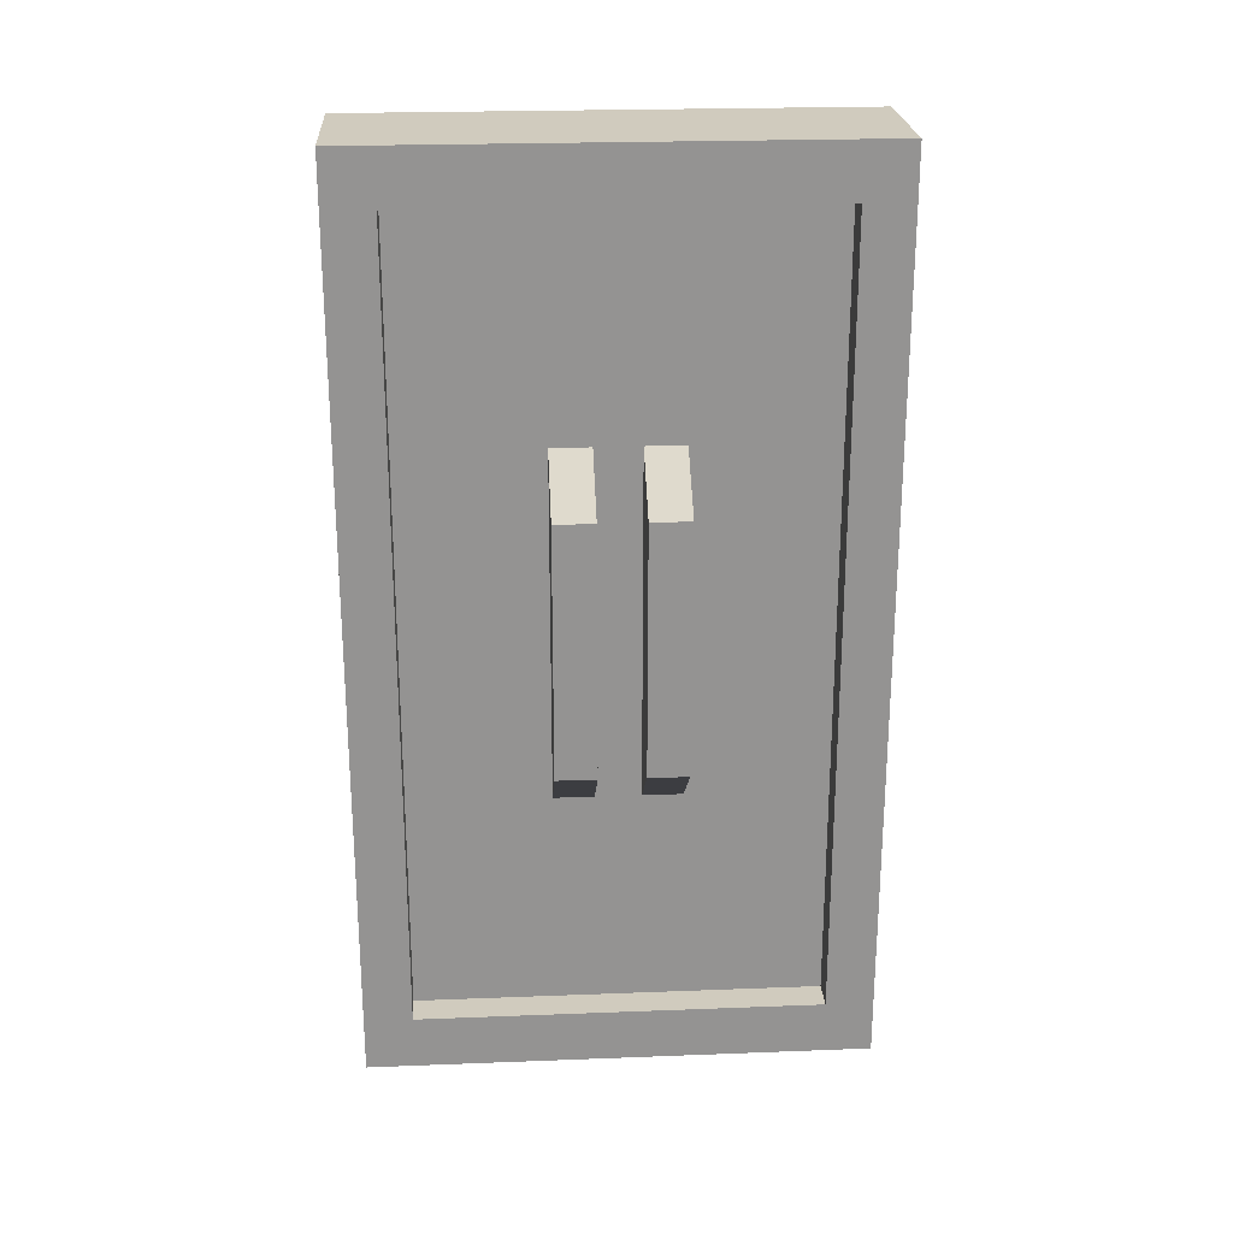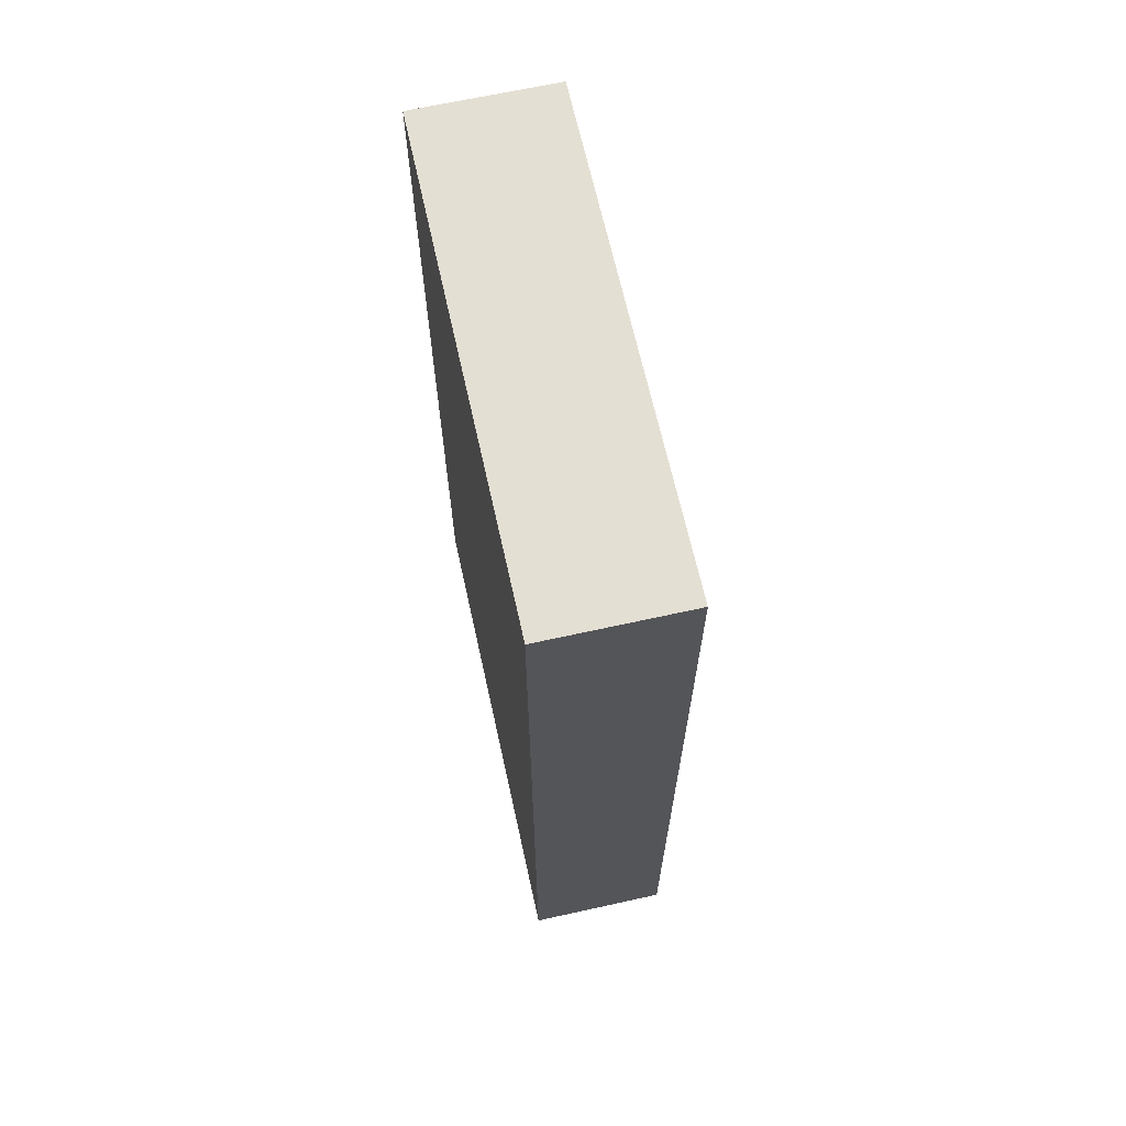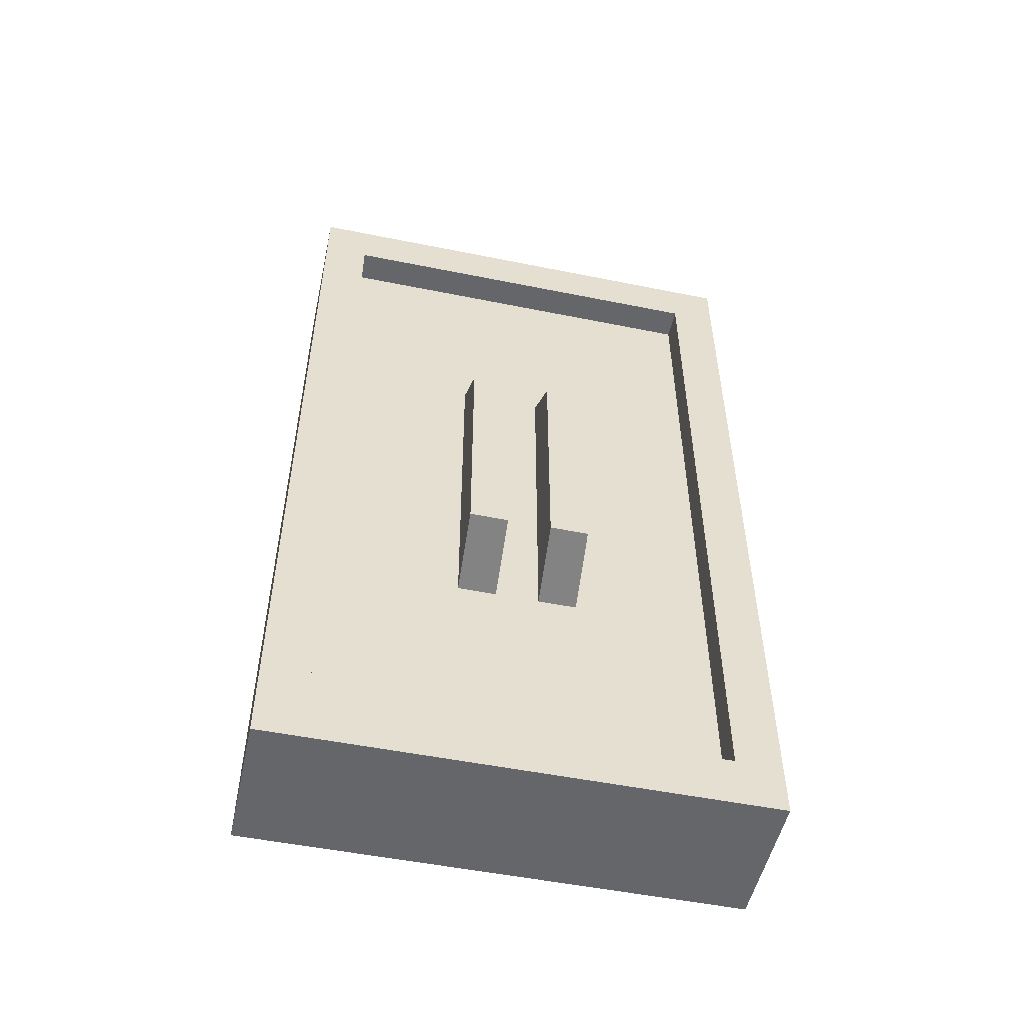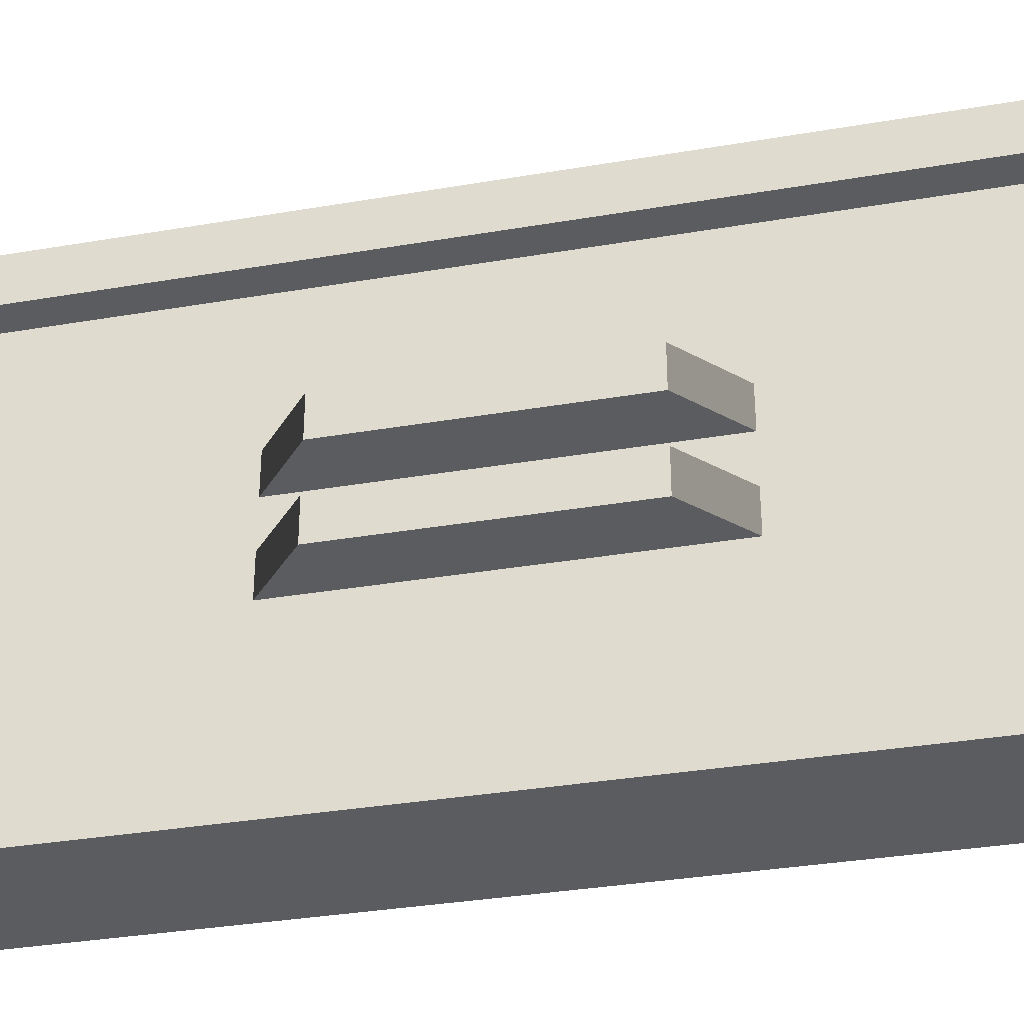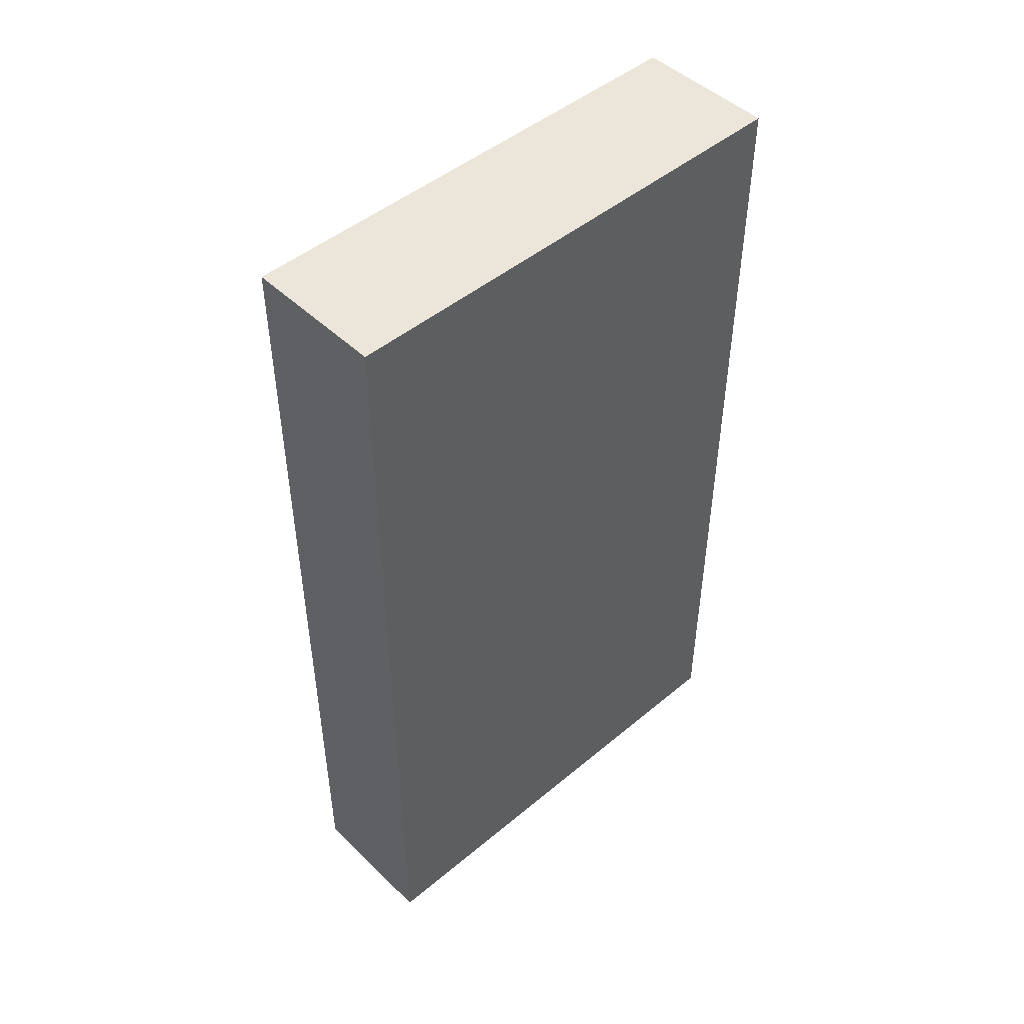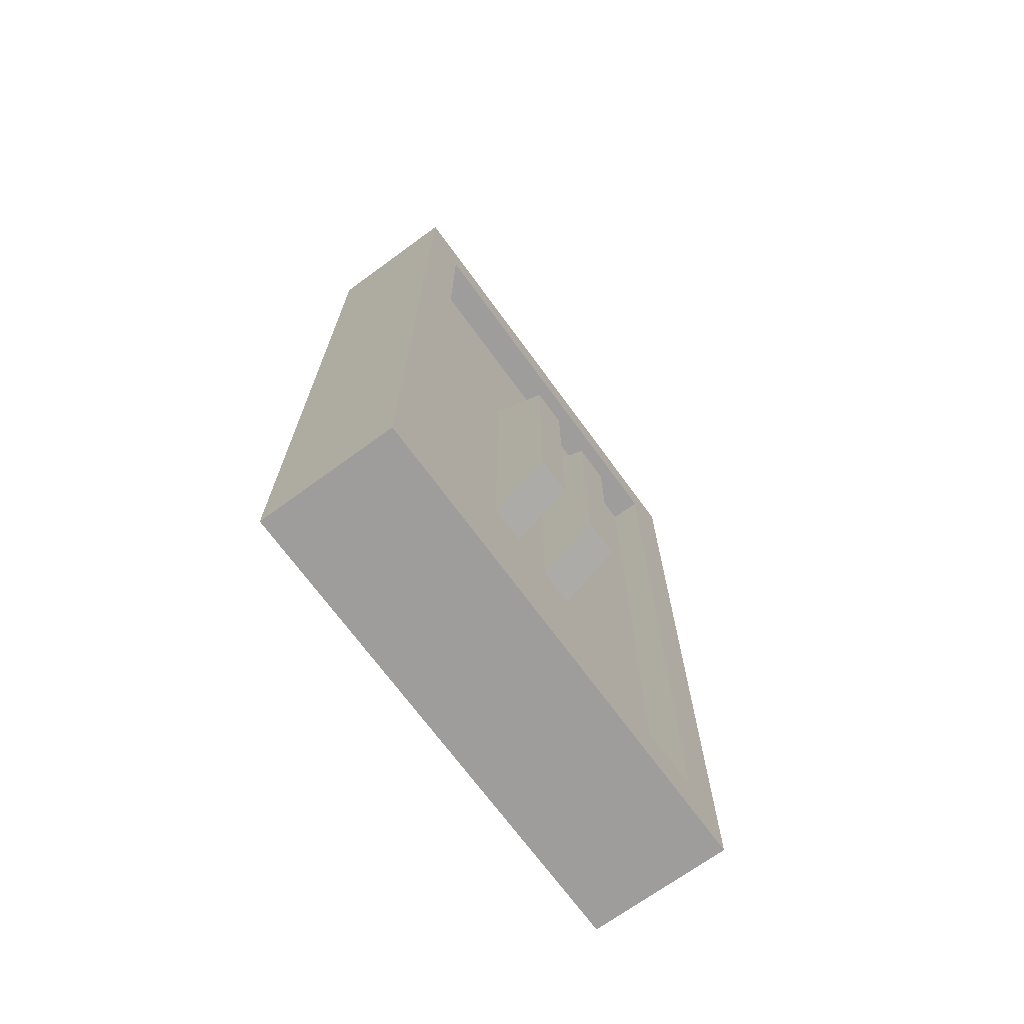
<metadata>
{"format":"obj","ext":"obj","renderer":"f3d","projection":"perspective","resolution":1024,"background":"white","views":[{"elev":23.6,"azim":86.3,"up":"+Y"},{"elev":66.6,"azim":-12.5,"up":"+Y"},{"elev":-51.9,"azim":77.7,"up":"+Y"},{"elev":-33.9,"azim":103.1,"up":"+Z"},{"elev":47.7,"azim":-133.1,"up":"+Y"},{"elev":-70.4,"azim":36.1,"up":"+Y"}]}
</metadata>
<code>
v  -15.22 -80.86 11.19
v  10.38 -80.86 11.19
v  10.38 -80.86 44.83
v  -15.22 -80.86 44.83
v  10.38 80.86 44.83
v  10.38 80.86 11.19
v  -15.22 80.86 11.19
v  -15.22 80.86 44.83
v  10.38 -31.44 44.83
v  -15.22 -31.44 44.83
v  4.515 -71.22 11.19
v  4.515 -31.44 11.19
v  4.515 -31.44 36.3
v  4.515 -71.22 36.3
v  -15.22 -80.86 -44.83
v  -15.22 -31.44 -44.83
v  10.38 -31.44 -44.83
v  10.38 -80.86 -44.83
v  -15.22 -80.86 -11.19
v  -15.22 -31.44 -11.19
v  10.38 -71.22 11.19
v  10.38 -71.22 36.3
v  10.38 -31.44 -36.3
v  10.38 -71.22 -36.3
v  10.38 80.86 -11.19
v  10.38 71.22 -11.19
v  10.38 71.22 -36.3
v  10.38 80.86 -44.83
v  10.38 31.44 44.83
v  10.38 31.44 36.3
v  10.38 71.22 36.3
v  4.515 -31.44 -36.3
v  4.515 -71.22 -36.3
v  4.515 71.22 -11.19
v  4.515 71.22 -36.3
v  4.515 31.44 36.3
v  4.515 71.22 36.3
v  10.38 -80.86 -11.19
v  -15.22 80.86 -44.83
v  -15.22 80.86 -11.19
v  4.515 -31.44 -11.19
v  4.515 -71.22 -11.19
v  -15.22 -31.44 11.19
v  10.38 -71.22 -11.19
v  10.38 71.22 11.19
v  4.515 71.22 11.19
v  -15.22 -80.86 4.051
v  -15.22 -80.86 -4.051
v  10.38 -80.86 -4.051
v  10.38 -80.86 4.051
v  10.38 80.86 4.051
v  10.38 80.86 -4.051
v  -15.22 80.86 -4.051
v  -15.22 80.86 4.051
v  4.515 -71.22 -4.051
v  4.515 -31.44 -4.051
v  4.515 -31.44 4.051
v  4.515 -71.22 4.051
v  -15.22 -31.44 4.051
v  -15.22 -31.44 -4.051
v  10.38 -71.22 -4.051
v  10.38 -71.22 4.051
v  10.38 71.22 4.051
v  10.38 71.22 -4.051
v  4.515 71.22 4.051
v  4.515 71.22 -4.051
v  -15.22 31.44 44.83
v  4.515 31.44 11.19
v  10.38 31.44 -44.83
v  -15.22 31.44 -44.83
v  -15.22 31.44 -11.19
v  10.38 31.44 -36.3
v  10.38 -31.44 36.3
v  4.515 31.44 -36.3
v  4.515 31.44 -11.19
v  -15.22 31.44 11.19
v  4.515 31.44 4.051
v  4.515 31.44 -4.051
v  -15.22 31.44 -4.051
v  -15.22 31.44 4.051
v  15.22 -22.52 4.051
v  15.22 22.52 4.051
v  15.22 22.52 11.19
v  15.22 -22.52 11.19
v  15.22 -22.52 -11.19
v  15.22 22.52 -11.19
v  15.22 22.52 -4.051
v  15.22 -22.52 -4.051
g handle_box
f 1 2 3 4
f 5 6 7 8
f 3 9 10 4
f 11 12 13 14
f 15 16 17 18
f 19 20 16 15
f 2 21 22 3
f 17 23 24 18
f 25 26 27 28
f 29 30 31 5
f 21 11 14 22
f 23 32 33 24
f 26 34 35 27
f 30 36 37 31
f 15 18 38 19
f 28 39 40 25
f 33 32 41 42
f 4 10 43 1
f 38 18 24 44
f 6 5 31 45
f 24 33 42 44
f 31 37 46 45
f 47 48 49 50
f 51 52 53 54
f 55 56 57 58
f 47 59 60 48
f 50 49 61 62
f 52 51 63 64
f 62 61 55 58
f 64 63 65 66
f 1 47 50 2
f 6 51 54 7
f 58 57 12 11
f 48 60 20 19
f 2 50 62 21
f 25 52 64 26
f 21 62 58 11
f 26 64 66 34
f 48 19 38 49
f 52 25 40 53
f 42 41 56 55
f 1 43 59 47
f 49 38 44 61
f 51 6 45 63
f 61 44 42 55
f 63 45 46 65
f 5 8 67 29
f 46 37 36 68
f 39 28 69 70
f 40 39 70 71
f 69 28 27 72
f 9 3 22 73
f 27 35 74 72
f 22 14 13 73
f 35 34 75 74
f 8 7 76 67
f 66 65 77 78
f 54 53 79 80
f 65 46 68 77
f 53 40 71 79
f 34 66 78 75
f 7 54 80 76
f 9 29 67 10
f 12 68 36 13
f 16 70 69 17
f 20 71 70 16
f 17 69 72 23
f 29 9 73 30
f 23 72 74 32
f 30 73 13 36
f 32 74 75 41
f 10 67 76 43
f 56 78 77 57
f 59 80 79 60
f 81 82 83 84
f 60 79 71 20
f 85 86 87 88
f 43 76 80 59
f 12 57 81 84
f 57 77 82 81
f 77 68 83 82
f 68 12 84 83
f 56 41 85 88
f 41 75 86 85
f 75 78 87 86
f 78 56 88 87

</code>
